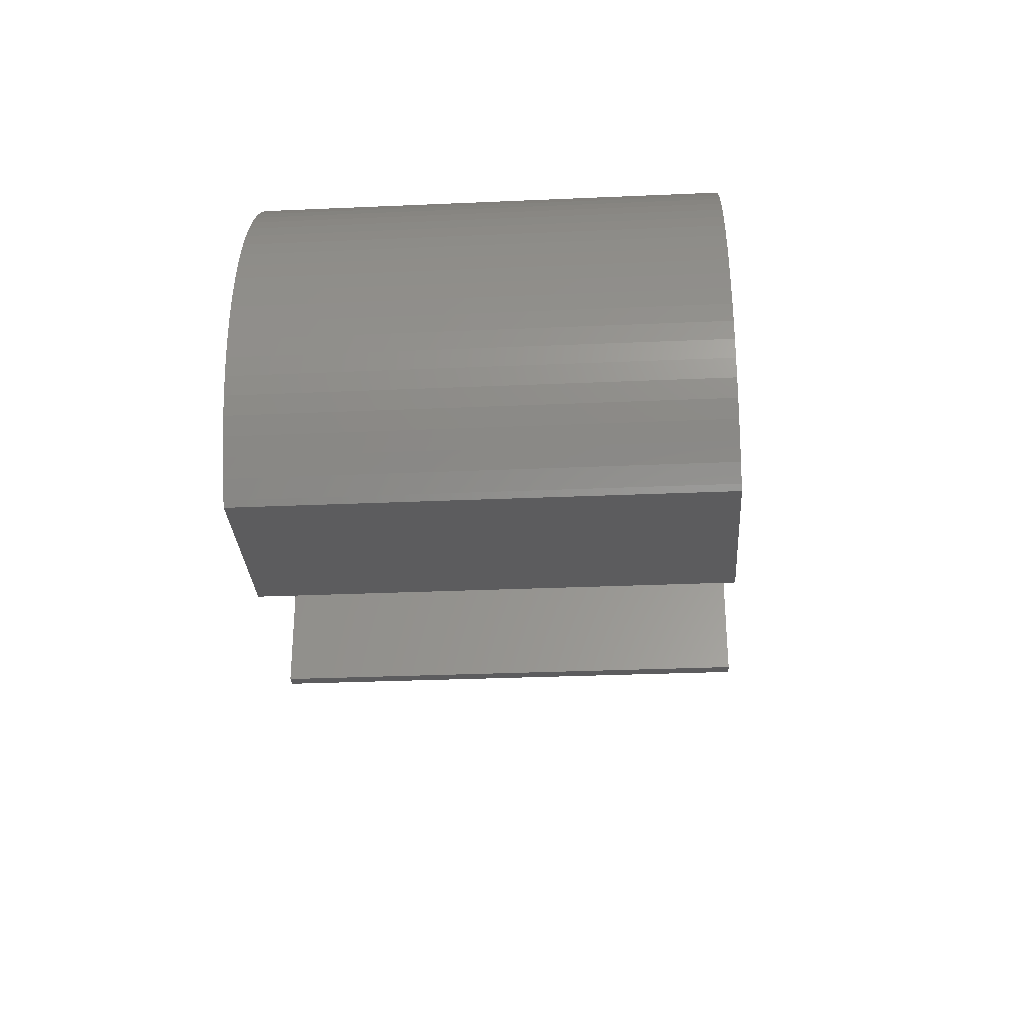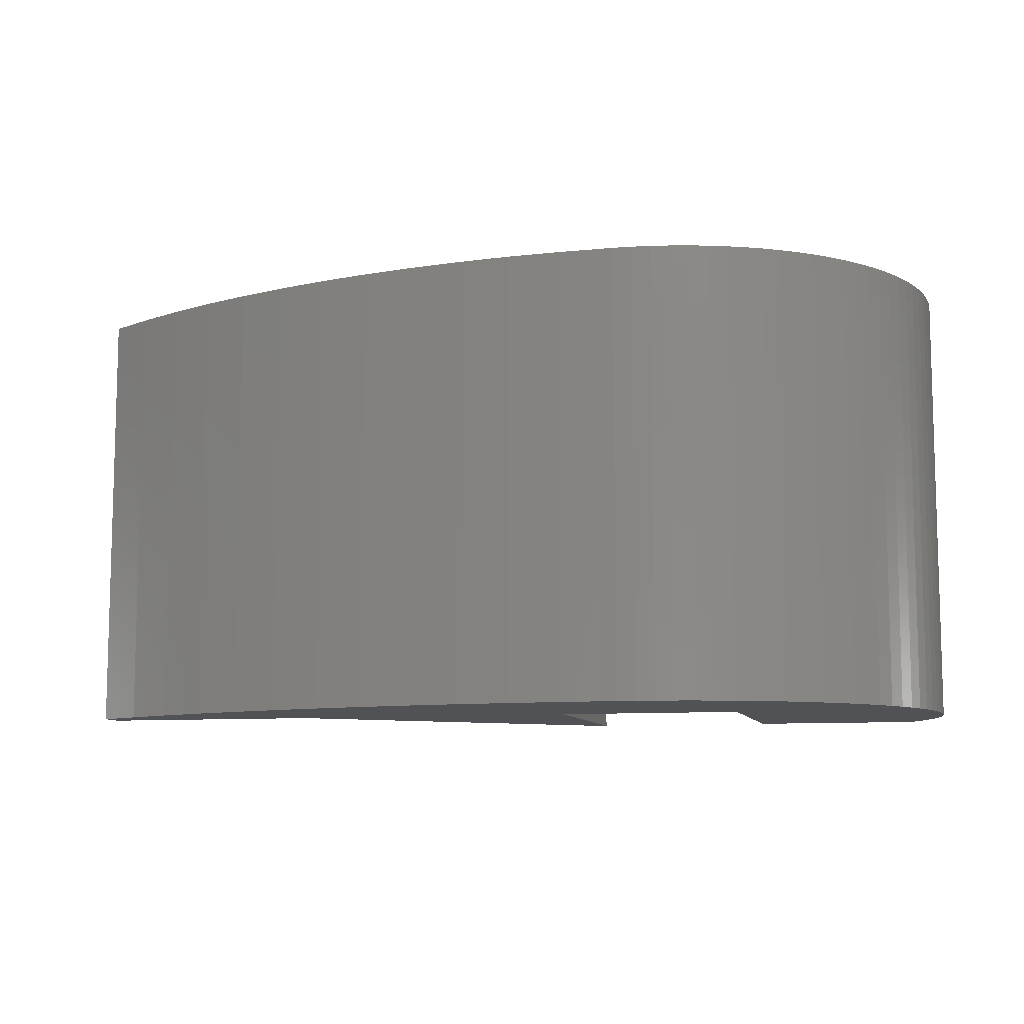
<metadata>
{"format":"stl","ext":"stl","renderer":"f3d","projection":"perspective","resolution":1024,"background":"white","views":[{"elev":-29.7,"azim":-86.3,"up":"+Y"},{"elev":-9.2,"azim":-166.4,"up":"+Z"}]}
</metadata>
<code>
# stl→obj: 366 verts, 732 faces
v 0.05131 1.269 0
v 0 0.62 0
v -0.009017 1.251 0
v 0.62 0.62 0
v 0.1126 1.282 0
v 0.1747 1.292 0
v 0.2372 1.298 0
v 0.3 1.3 0
v 0.3628 1.298 0
v 0.4804 1.296 0
v 0.6603 1.283 0
v 0.6588 -0.2 0
v 1.6 0.6 0
v 0.8395 1.262 0
v 1.017 1.232 0
v 1.194 1.193 0
v 1.368 1.147 0
v 1.54 1.092 0
v 1.709 1.029 0
v 2.35 0.6 0
v 1.875 0.9585 0
v 2.037 0.8799 0
v 2.196 0.7936 0
v 2.35 0.7 0
v 0.62 -0.2 0
v -0.698 0.3628 0
v -0.698 0.2372 0
v -0.7 0.3 0
v -0.6921 0.4253 0
v -0.6921 0.1747 0
v -0.6823 0.4874 0
v -0.6823 0.1126 0
v -0.6686 0.5487 0
v -0.6686 0.05131 0
v -0.6511 0.609 0
v -0.6511 -0.009017 0
v -0.6298 0.6681 0
v -0.6298 -0.06812 0
v -0.6048 0.7258 0
v -0.6048 -0.1258 0
v -0.5763 0.7818 0
v -0.5763 -0.1818 0
v -0.5443 0.8358 0
v -0.5655 -0.2 0
v 0 -0.2 0
v -0.509 0.8878 0
v -0.4705 0.9374 0
v -0.429 0.9845 0
v -0.3845 1.029 0
v -0.3374 1.071 0
v -0.2878 1.109 0
v -0.2358 1.144 0
v -0.1818 1.176 0
v -0.1258 1.205 0
v -0.06812 1.23 0
v 0 -0.2 0.75
v 0 0.62 0.75
v -0.5763 -0.1818 0.75
v -0.5655 -0.2 0.75
v -0.6048 -0.1258 0.75
v -0.6298 -0.06812 0.75
v -0.6511 -0.009017 0.75
v -0.6686 0.05131 0.75
v -0.6823 0.1126 0.75
v -0.6921 0.1747 0.75
v -0.698 0.2372 0.75
v -0.7 0.3 0.75
v -0.698 0.3628 0.75
v -0.6921 0.4253 0.75
v -0.6823 0.4874 0.75
v -0.6686 0.5487 0.75
v -0.6511 0.609 0.75
v -0.6298 0.6681 0.75
v -0.6048 0.7258 0.75
v -0.5763 0.7818 0.75
v -0.5443 0.8358 0.75
v -0.509 0.8878 0.75
v -0.4705 0.9374 0.75
v -0.429 0.9845 0.75
v -0.3845 1.029 0.75
v -0.3374 1.071 0.75
v -0.2878 1.109 0.75
v -0.2358 1.144 0.75
v -0.1818 1.176 0.75
v -0.1258 1.205 0.75
v -0.06812 1.23 0.75
v -0.009017 1.251 0.75
v 0.05131 1.269 0.75
v 0.1126 1.282 0.75
v 0.1747 1.292 0.75
v 0.2372 1.298 0.75
v 0.3 1.3 0.75
v 0.3628 1.298 0.75
v 0.4804 1.296 0.75
v 0.6603 1.283 0.75
v 0.8395 1.262 0.75
v 1.017 1.232 0.75
v 1.194 1.193 0.75
v 1.368 1.147 0.75
v 1.54 1.092 0.75
v 1.709 1.029 0.75
v 1.875 0.9585 0.75
v 2.037 0.8799 0.75
v 2.196 0.7936 0.75
v 2.35 0.7 0.75
v 1.6 0.6 0.5
v 0.745 0.6 0.5
v 0.745 -0.1267 0.5
v 1.194 1.193 1.5
v 1.368 1.147 1.5
v 0.6588 -0.2 1.5
v 0.62 -0.2 1.5
v -0.429 0.9845 1.5
v -0.3845 1.029 1.5
v -0.6298 0.6681 1.5
v -0.6048 0.7258 1.5
v -0.6921 0.1747 1.5
v -0.6823 0.1126 1.5
v 2.196 0.7936 1.5
v 2.35 0.7 1.5
v -0.2878 1.109 1.5
v -0.2358 1.144 1.5
v 1.11e-16 -0.2 1.5
v 1.11e-16 0.62 1.5
v 1.875 0.9585 1.5
v 2.037 0.8799 1.5
v 1.709 1.029 1.5
v 0.3 1.3 1.5
v 0.3628 1.298 1.5
v 0.8395 1.262 1.5
v 1.017 1.232 1.5
v -0.6921 0.4253 1.5
v -0.698 0.3628 1.5
v 0.6603 1.283 1.5
v -0.5655 -0.2 1.5
v -0.6686 0.05131 1.5
v 0.62 0.1824 0.8054
v 0.62 0.1861 0.8126
v 0.62 0.1902 0.8197
v 0.62 0.62 1.5
v 0.62 0.1791 0.7979
v 0.62 0.1764 0.7902
v 0.62 0.1741 0.7823
v 0.62 0.1723 0.7744
v 0.62 0.171 0.7663
v 0.62 0.1703 0.7582
v 0.62 0.17 0.75
v 0.62 0.1948 0.8264
v 0.62 0.1998 0.8329
v 0.62 0.2052 0.839
v 0.62 0.211 0.8448
v 0.62 0.2171 0.8502
v 0.62 0.2236 0.8552
v 0.62 0.2303 0.8598
v 0.62 0.2374 0.8639
v 0.62 0.2446 0.8676
v 0.62 0.2521 0.8709
v 0.62 0.2598 0.8736
v 0.62 0.2677 0.8759
v 0.62 0.2756 0.8777
v 0.62 0.2837 0.879
v 0.62 0.2918 0.8797
v 0.62 0.3 0.88
v 0.62 0.3082 0.8797
v 0.62 0.3163 0.879
v 0.62 0.3244 0.8777
v 0.62 0.3323 0.8759
v 0.62 0.3402 0.8736
v 0.62 0.3479 0.8709
v 0.62 0.3554 0.8676
v 0.62 0.3626 0.8639
v 0.62 0.3697 0.8598
v 0.62 0.3764 0.8552
v 0.62 0.3829 0.8502
v 0.62 0.389 0.8448
v 0.62 0.3948 0.839
v 0.62 0.4002 0.8329
v 0.62 0.4052 0.8264
v 0.62 0.4098 0.8197
v 0.62 0.4139 0.8126
v 0.62 0.4176 0.8054
v 0.62 0.4209 0.7979
v 0.62 0.4236 0.7902
v 0.62 0.4259 0.7823
v 0.62 0.4277 0.7744
v 0.62 0.429 0.7663
v 0.62 0.4297 0.7582
v 0.62 0.43 0.75
v 0.62 0.1902 0.6803
v 0.62 0.1861 0.6874
v 0.62 0.1824 0.6946
v 0.62 0.1791 0.7021
v 0.62 0.1764 0.7098
v 0.62 0.1741 0.7177
v 0.62 0.1723 0.7256
v 0.62 0.171 0.7337
v 0.62 0.1703 0.7418
v 0.62 0.1948 0.6736
v 0.62 0.1998 0.6671
v 0.62 0.2052 0.661
v 0.62 0.211 0.6552
v 0.62 0.2171 0.6498
v 0.62 0.2236 0.6448
v 0.62 0.2303 0.6402
v 0.62 0.2374 0.6361
v 0.62 0.2446 0.6324
v 0.62 0.2521 0.6291
v 0.62 0.2598 0.6264
v 0.62 0.2677 0.6241
v 0.62 0.2756 0.6223
v 0.62 0.2837 0.621
v 0.62 0.2918 0.6203
v 0.62 0.3 0.62
v 0.62 0.3082 0.6203
v 0.62 0.3163 0.621
v 0.62 0.3244 0.6223
v 0.62 0.3323 0.6241
v 0.62 0.3402 0.6264
v 0.62 0.3479 0.6291
v 0.62 0.3554 0.6324
v 0.62 0.3626 0.6361
v 0.62 0.3697 0.6402
v 0.62 0.3764 0.6448
v 0.62 0.3829 0.6498
v 0.62 0.389 0.6552
v 0.62 0.3948 0.661
v 0.62 0.4002 0.6671
v 0.62 0.4052 0.6736
v 0.62 0.4098 0.6803
v 0.62 0.4139 0.6874
v 0.62 0.4176 0.6946
v 0.62 0.4209 0.7021
v 0.62 0.4236 0.7098
v 0.62 0.4259 0.7177
v 0.62 0.4277 0.7256
v 0.62 0.429 0.7337
v 0.62 0.4297 0.7418
v 0.05131 1.269 1.5
v 0.1126 1.282 1.5
v -0.1258 1.205 1.5
v -0.06812 1.23 1.5
v -0.6298 -0.06812 1.5
v -0.6048 -0.1258 1.5
v -0.509 0.8878 1.5
v -0.4705 0.9374 1.5
v -0.3374 1.071 1.5
v -0.6511 -0.009017 1.5
v 1.54 1.092 1.5
v -0.009017 1.251 1.5
v 0.4804 1.296 1.5
v -0.5443 0.8358 1.5
v -0.6823 0.4874 1.5
v -0.7 0.3 1.5
v -0.698 0.2372 1.5
v -0.5763 0.7818 1.5
v -0.1818 1.176 1.5
v -0.5763 -0.1818 1.5
v 0.2372 1.298 1.5
v -0.6686 0.5487 1.5
v -0.6511 0.609 1.5
v 0.1747 1.292 1.5
v 1.6 0.6 1.5
v 2.35 0.6 1.5
v 1.6 0.6 1
v 0.745 -0.1268 1
v 0.745 0.6 1
v 0.745 0.17 0.75
v 0.745 0.1703 0.7582
v 0.745 0.1703 0.7418
v 0.745 0.171 0.7337
v 0.745 0.1723 0.7256
v 0.745 0.1741 0.7177
v 0.745 0.1764 0.7098
v 0.745 0.1791 0.7021
v 0.745 0.1824 0.6946
v 0.745 0.1861 0.6874
v 0.745 0.1902 0.6803
v 0.745 0.1948 0.6736
v 0.745 0.1998 0.6671
v 0.745 0.2052 0.661
v 0.745 0.211 0.6552
v 0.745 0.2171 0.6498
v 0.745 0.2236 0.6448
v 0.745 0.2303 0.6402
v 0.745 0.2374 0.6361
v 0.745 0.2446 0.6324
v 0.745 0.2521 0.6291
v 0.745 0.2598 0.6264
v 0.745 0.2677 0.6241
v 0.745 0.2756 0.6223
v 0.745 0.2837 0.621
v 0.745 0.2918 0.6203
v 0.745 0.3 0.62
v 0.745 0.3082 0.6203
v 0.745 0.3163 0.621
v 0.745 0.3244 0.6223
v 0.745 0.3323 0.6241
v 0.745 0.3402 0.6264
v 0.745 0.3479 0.6291
v 0.745 0.3554 0.6324
v 0.745 0.3626 0.6361
v 0.745 0.3697 0.6402
v 0.745 0.3764 0.6448
v 0.745 0.3829 0.6498
v 0.745 0.389 0.6552
v 0.745 0.3948 0.661
v 0.745 0.4002 0.6671
v 0.745 0.4052 0.6736
v 0.745 0.4098 0.6803
v 0.745 0.4139 0.6874
v 0.745 0.4176 0.6946
v 0.745 0.4209 0.7021
v 0.745 0.4236 0.7098
v 0.745 0.4259 0.7177
v 0.745 0.4277 0.7256
v 0.745 0.429 0.7337
v 0.745 0.4297 0.7418
v 0.745 0.43 0.75
v 0.745 0.4297 0.7582
v 0.745 0.429 0.7663
v 0.745 0.4277 0.7744
v 0.745 0.4259 0.7823
v 0.745 0.4236 0.7902
v 0.745 0.4209 0.7979
v 0.745 0.4176 0.8054
v 0.745 0.4139 0.8126
v 0.745 0.4098 0.8197
v 0.745 0.4052 0.8264
v 0.745 0.4002 0.8329
v 0.745 0.3948 0.839
v 0.745 0.389 0.8448
v 0.745 0.3829 0.8502
v 0.745 0.3764 0.8552
v 0.745 0.3697 0.8598
v 0.745 0.3626 0.8639
v 0.745 0.3554 0.8676
v 0.745 0.3479 0.8709
v 0.745 0.3402 0.8736
v 0.745 0.3323 0.8759
v 0.745 0.3244 0.8777
v 0.745 0.3163 0.879
v 0.745 0.3082 0.8797
v 0.745 0.3 0.88
v 0.745 0.2918 0.8797
v 0.745 0.2837 0.879
v 0.745 0.2756 0.8777
v 0.745 0.2677 0.8759
v 0.745 0.2598 0.8736
v 0.745 0.2521 0.8709
v 0.745 0.2446 0.8676
v 0.745 0.2374 0.8639
v 0.745 0.2303 0.8598
v 0.745 0.2236 0.8552
v 0.745 0.2171 0.8502
v 0.745 0.211 0.8448
v 0.745 0.2052 0.839
v 0.745 0.1998 0.8329
v 0.745 0.1948 0.8264
v 0.745 0.1902 0.8197
v 0.745 0.1861 0.8126
v 0.745 0.1824 0.8054
v 0.745 0.1791 0.7979
v 0.745 0.1764 0.7902
v 0.745 0.1741 0.7823
v 0.745 0.1723 0.7744
v 0.745 0.171 0.7663
f 1 2 3
f 2 1 4
f 4 1 5
f 4 5 6
f 4 6 7
f 4 7 8
f 4 8 9
f 4 9 10
f 4 10 11
f 4 11 12
f 12 11 13
f 13 11 14
f 13 14 15
f 13 15 16
f 13 16 17
f 13 17 18
f 13 18 19
f 13 19 20
f 20 19 21
f 20 21 22
f 20 22 23
f 20 23 24
f 12 25 4
f 26 27 28
f 27 26 29
f 27 29 30
f 30 29 31
f 30 31 32
f 32 31 33
f 32 33 34
f 34 33 35
f 34 35 36
f 36 35 37
f 36 37 38
f 38 37 39
f 38 39 40
f 40 39 41
f 40 41 42
f 42 41 43
f 42 43 44
f 44 43 45
f 45 43 46
f 45 46 47
f 45 47 48
f 45 48 49
f 45 49 50
f 45 50 51
f 45 51 52
f 45 52 53
f 45 53 54
f 45 54 55
f 45 55 3
f 45 3 2
f 2 56 45
f 56 2 57
f 58 44 59
f 44 58 42
f 60 42 58
f 42 60 40
f 61 40 60
f 40 61 38
f 62 38 61
f 38 62 36
f 63 36 62
f 36 63 34
f 64 34 63
f 34 64 32
f 65 32 64
f 32 65 30
f 66 30 65
f 30 66 27
f 67 27 66
f 27 67 28
f 68 28 67
f 28 68 26
f 69 26 68
f 26 69 29
f 70 29 69
f 29 70 31
f 71 31 70
f 31 71 33
f 72 33 71
f 33 72 35
f 73 35 72
f 35 73 37
f 74 37 73
f 37 74 39
f 75 39 74
f 39 75 41
f 76 41 75
f 41 76 43
f 77 43 76
f 43 77 46
f 78 46 77
f 46 78 47
f 79 47 78
f 47 79 48
f 80 48 79
f 48 80 49
f 80 50 49
f 50 80 81
f 81 51 50
f 51 81 82
f 82 52 51
f 52 82 83
f 83 53 52
f 53 83 84
f 84 54 53
f 54 84 85
f 85 55 54
f 55 85 86
f 86 3 55
f 3 86 87
f 87 1 3
f 1 87 88
f 88 5 1
f 5 88 89
f 89 6 5
f 6 89 90
f 90 7 6
f 7 90 91
f 91 8 7
f 8 91 92
f 92 9 8
f 9 92 93
f 93 10 9
f 10 93 94
f 94 11 10
f 11 94 95
f 95 14 11
f 14 95 96
f 96 15 14
f 15 96 97
f 97 16 15
f 16 97 98
f 98 17 16
f 17 98 99
f 99 18 17
f 18 99 100
f 100 19 18
f 19 100 101
f 101 21 19
f 21 101 102
f 102 22 21
f 22 102 103
f 103 23 22
f 23 103 104
f 104 24 23
f 24 104 105
f 106 107 108
f 109 99 98
f 99 109 110
f 111 25 12
f 25 111 112
f 113 80 79
f 80 113 114
f 115 74 73
f 74 115 116
f 117 64 118
f 64 117 65
f 119 105 104
f 105 119 120
f 121 83 82
f 83 121 122
f 57 123 56
f 123 57 124
f 125 103 102
f 103 125 126
f 126 104 103
f 104 126 119
f 127 102 101
f 102 127 125
f 128 93 92
f 93 128 129
f 130 97 96
f 97 130 131
f 132 68 133
f 68 132 69
f 134 96 95
f 96 134 130
f 56 44 45
f 44 56 59
f 59 56 123
f 59 123 135
f 136 64 63
f 64 136 118
f 112 137 25
f 137 112 138
f 138 112 139
f 139 112 140
f 25 137 141
f 25 141 142
f 25 142 143
f 25 143 144
f 25 144 145
f 25 145 146
f 25 146 147
f 139 140 148
f 148 140 149
f 149 140 150
f 150 140 151
f 151 140 152
f 152 140 153
f 153 140 154
f 154 140 155
f 155 140 156
f 156 140 157
f 157 140 158
f 158 140 159
f 159 140 160
f 160 140 161
f 161 140 162
f 162 140 163
f 163 140 164
f 164 140 165
f 165 140 166
f 166 140 167
f 167 140 168
f 168 140 169
f 169 140 170
f 170 140 171
f 171 140 172
f 172 140 173
f 173 140 174
f 174 140 175
f 175 140 176
f 176 140 177
f 177 140 178
f 178 140 179
f 179 140 180
f 180 140 181
f 181 140 182
f 182 140 183
f 183 140 184
f 184 140 185
f 185 140 186
f 186 140 187
f 187 140 188
f 188 140 4
f 25 189 4
f 189 25 190
f 190 25 191
f 191 25 192
f 192 25 193
f 193 25 194
f 194 25 195
f 195 25 196
f 196 25 197
f 197 25 147
f 4 189 198
f 4 198 199
f 4 199 200
f 4 200 201
f 4 201 202
f 4 202 203
f 4 203 204
f 4 204 205
f 4 205 206
f 4 206 207
f 4 207 208
f 4 208 209
f 4 209 210
f 4 210 211
f 4 211 212
f 4 212 213
f 4 213 214
f 4 214 215
f 4 215 216
f 4 216 217
f 4 217 218
f 4 218 219
f 4 219 220
f 4 220 221
f 4 221 222
f 4 222 223
f 4 223 224
f 4 224 225
f 4 225 226
f 4 226 227
f 4 227 228
f 4 228 229
f 4 229 230
f 4 230 231
f 4 231 232
f 4 232 233
f 4 233 234
f 4 234 235
f 4 235 236
f 4 236 237
f 4 237 188
f 238 89 88
f 89 238 239
f 240 86 85
f 86 240 241
f 242 60 243
f 60 242 61
f 244 78 77
f 78 244 245
f 246 82 81
f 82 246 121
f 247 63 62
f 63 247 136
f 248 101 100
f 101 248 127
f 241 87 86
f 87 241 249
f 129 94 93
f 94 129 250
f 251 77 76
f 77 251 244
f 252 69 132
f 69 252 70
f 253 66 254
f 66 253 67
f 251 75 255
f 75 251 76
f 110 100 99
f 100 110 248
f 250 95 94
f 95 250 134
f 122 84 83
f 84 122 256
f 133 67 253
f 67 133 68
f 140 2 4
f 2 140 57
f 57 140 124
f 131 98 97
f 98 131 109
f 257 59 135
f 59 257 58
f 245 79 78
f 79 245 113
f 258 92 91
f 92 258 128
f 249 88 87
f 88 249 238
f 114 81 80
f 81 114 246
f 111 140 112
f 254 133 253
f 133 254 117
f 133 117 132
f 132 117 252
f 252 117 118
f 252 118 259
f 259 118 136
f 259 136 247
f 259 247 260
f 260 247 242
f 260 242 115
f 115 242 243
f 115 243 116
f 116 243 257
f 116 257 255
f 255 257 135
f 255 135 251
f 251 135 123
f 251 123 244
f 244 123 245
f 245 123 113
f 113 123 114
f 114 123 246
f 246 123 121
f 121 123 122
f 122 123 256
f 256 123 240
f 240 123 241
f 241 123 249
f 249 123 124
f 249 124 238
f 238 124 140
f 238 140 239
f 239 140 261
f 261 140 258
f 258 140 128
f 128 140 129
f 129 140 250
f 250 140 134
f 134 140 111
f 134 111 262
f 134 262 130
f 130 262 131
f 131 262 109
f 109 262 110
f 110 262 248
f 248 262 127
f 127 262 263
f 127 263 125
f 125 263 126
f 126 263 119
f 119 263 120
f 261 91 90
f 91 261 258
f 257 60 58
f 60 257 243
f 247 61 242
f 61 247 62
f 116 75 74
f 75 116 255
f 256 85 84
f 85 256 240
f 20 120 263
f 120 20 105
f 105 20 24
f 254 65 117
f 65 254 66
f 239 90 89
f 90 239 261
f 259 72 71
f 72 259 260
f 115 72 260
f 72 115 73
f 252 71 70
f 71 252 259
f 264 265 266
f 146 267 147
f 267 146 268
f 147 269 197
f 269 147 267
f 197 270 196
f 270 197 269
f 196 271 195
f 271 196 270
f 195 272 194
f 272 195 271
f 194 273 193
f 273 194 272
f 193 274 192
f 274 193 273
f 192 275 191
f 275 192 274
f 191 276 190
f 276 191 275
f 190 277 189
f 277 190 276
f 189 278 198
f 278 189 277
f 198 279 199
f 279 198 278
f 199 280 200
f 280 199 279
f 200 281 201
f 281 200 280
f 281 202 201
f 202 281 282
f 282 203 202
f 203 282 283
f 283 204 203
f 204 283 284
f 284 205 204
f 205 284 285
f 285 206 205
f 206 285 286
f 286 207 206
f 207 286 287
f 287 208 207
f 208 287 288
f 288 209 208
f 209 288 289
f 289 210 209
f 210 289 290
f 290 211 210
f 211 290 291
f 291 212 211
f 212 291 292
f 292 213 212
f 213 292 293
f 293 214 213
f 214 293 294
f 294 215 214
f 215 294 295
f 295 216 215
f 216 295 296
f 296 217 216
f 217 296 297
f 297 218 217
f 218 297 298
f 298 219 218
f 219 298 299
f 299 220 219
f 220 299 300
f 300 221 220
f 221 300 301
f 301 222 221
f 222 301 302
f 302 223 222
f 223 302 303
f 303 224 223
f 224 303 304
f 304 225 224
f 225 304 305
f 306 225 305
f 225 306 226
f 307 226 306
f 226 307 227
f 308 227 307
f 227 308 228
f 309 228 308
f 228 309 229
f 310 229 309
f 229 310 230
f 311 230 310
f 230 311 231
f 312 231 311
f 231 312 232
f 313 232 312
f 232 313 233
f 314 233 313
f 233 314 234
f 315 234 314
f 234 315 235
f 316 235 315
f 235 316 236
f 317 236 316
f 236 317 237
f 318 237 317
f 237 318 188
f 319 188 318
f 188 319 187
f 320 187 319
f 187 320 186
f 321 186 320
f 186 321 185
f 322 185 321
f 185 322 184
f 323 184 322
f 184 323 183
f 324 183 323
f 183 324 182
f 325 182 324
f 182 325 181
f 326 181 325
f 181 326 180
f 327 180 326
f 180 327 179
f 328 179 327
f 179 328 178
f 329 178 328
f 178 329 177
f 330 177 329
f 177 330 176
f 331 176 330
f 176 331 175
f 331 174 175
f 174 331 332
f 332 173 174
f 173 332 333
f 333 172 173
f 172 333 334
f 334 171 172
f 171 334 335
f 335 170 171
f 170 335 336
f 336 169 170
f 169 336 337
f 337 168 169
f 168 337 338
f 338 167 168
f 167 338 339
f 339 166 167
f 166 339 340
f 340 165 166
f 165 340 341
f 341 164 165
f 164 341 342
f 342 163 164
f 163 342 343
f 343 162 163
f 162 343 344
f 344 161 162
f 161 344 345
f 345 160 161
f 160 345 346
f 346 159 160
f 159 346 347
f 347 158 159
f 158 347 348
f 348 157 158
f 157 348 349
f 349 156 157
f 156 349 350
f 350 155 156
f 155 350 351
f 351 154 155
f 154 351 352
f 352 153 154
f 153 352 353
f 353 152 153
f 152 353 354
f 354 151 152
f 151 354 355
f 151 356 150
f 356 151 355
f 150 357 149
f 357 150 356
f 149 358 148
f 358 149 357
f 148 359 139
f 359 148 358
f 139 360 138
f 360 139 359
f 138 361 137
f 361 138 360
f 137 362 141
f 362 137 361
f 141 363 142
f 363 141 362
f 142 364 143
f 364 142 363
f 143 365 144
f 365 143 364
f 144 366 145
f 366 144 365
f 145 268 146
f 268 145 366
f 108 269 267
f 269 108 270
f 270 108 271
f 271 108 272
f 272 108 273
f 273 108 274
f 274 108 275
f 275 108 276
f 276 108 277
f 277 108 278
f 278 108 279
f 279 108 280
f 280 108 281
f 281 108 282
f 282 108 283
f 283 108 284
f 284 108 285
f 285 108 286
f 286 108 287
f 287 108 107
f 287 107 288
f 288 107 289
f 289 107 290
f 290 107 291
f 291 107 292
f 292 107 293
f 293 107 294
f 294 107 295
f 295 107 296
f 296 107 297
f 297 107 298
f 298 107 299
f 299 107 300
f 300 107 301
f 301 107 302
f 302 107 303
f 303 107 304
f 304 107 305
f 305 107 306
f 306 107 307
f 307 107 308
f 308 107 309
f 309 107 310
f 310 107 311
f 311 107 312
f 312 107 313
f 313 107 314
f 314 107 315
f 315 107 316
f 316 107 317
f 317 107 318
f 318 107 266
f 265 349 266
f 349 265 350
f 350 265 351
f 351 265 352
f 352 265 353
f 353 265 354
f 354 265 355
f 355 265 356
f 356 265 108
f 356 108 357
f 357 108 358
f 358 108 359
f 359 108 360
f 360 108 361
f 361 108 362
f 362 108 363
f 363 108 364
f 364 108 365
f 365 108 366
f 366 108 268
f 268 108 267
f 266 349 348
f 266 348 347
f 266 347 346
f 266 346 345
f 266 345 344
f 266 344 343
f 266 343 342
f 266 342 341
f 266 341 340
f 266 340 339
f 266 339 338
f 266 338 337
f 266 337 336
f 266 336 335
f 266 335 334
f 266 334 333
f 266 333 332
f 266 332 331
f 266 331 330
f 266 330 329
f 266 329 328
f 266 328 327
f 266 327 326
f 266 326 325
f 266 325 324
f 266 324 323
f 266 323 322
f 266 322 321
f 266 321 320
f 266 320 319
f 266 319 318
f 262 265 264
f 106 12 13
f 12 106 108
f 12 108 111
f 111 108 265
f 111 265 262
f 263 13 20
f 13 263 106
f 106 263 264
f 106 264 107
f 264 263 262
f 266 107 264

</code>
